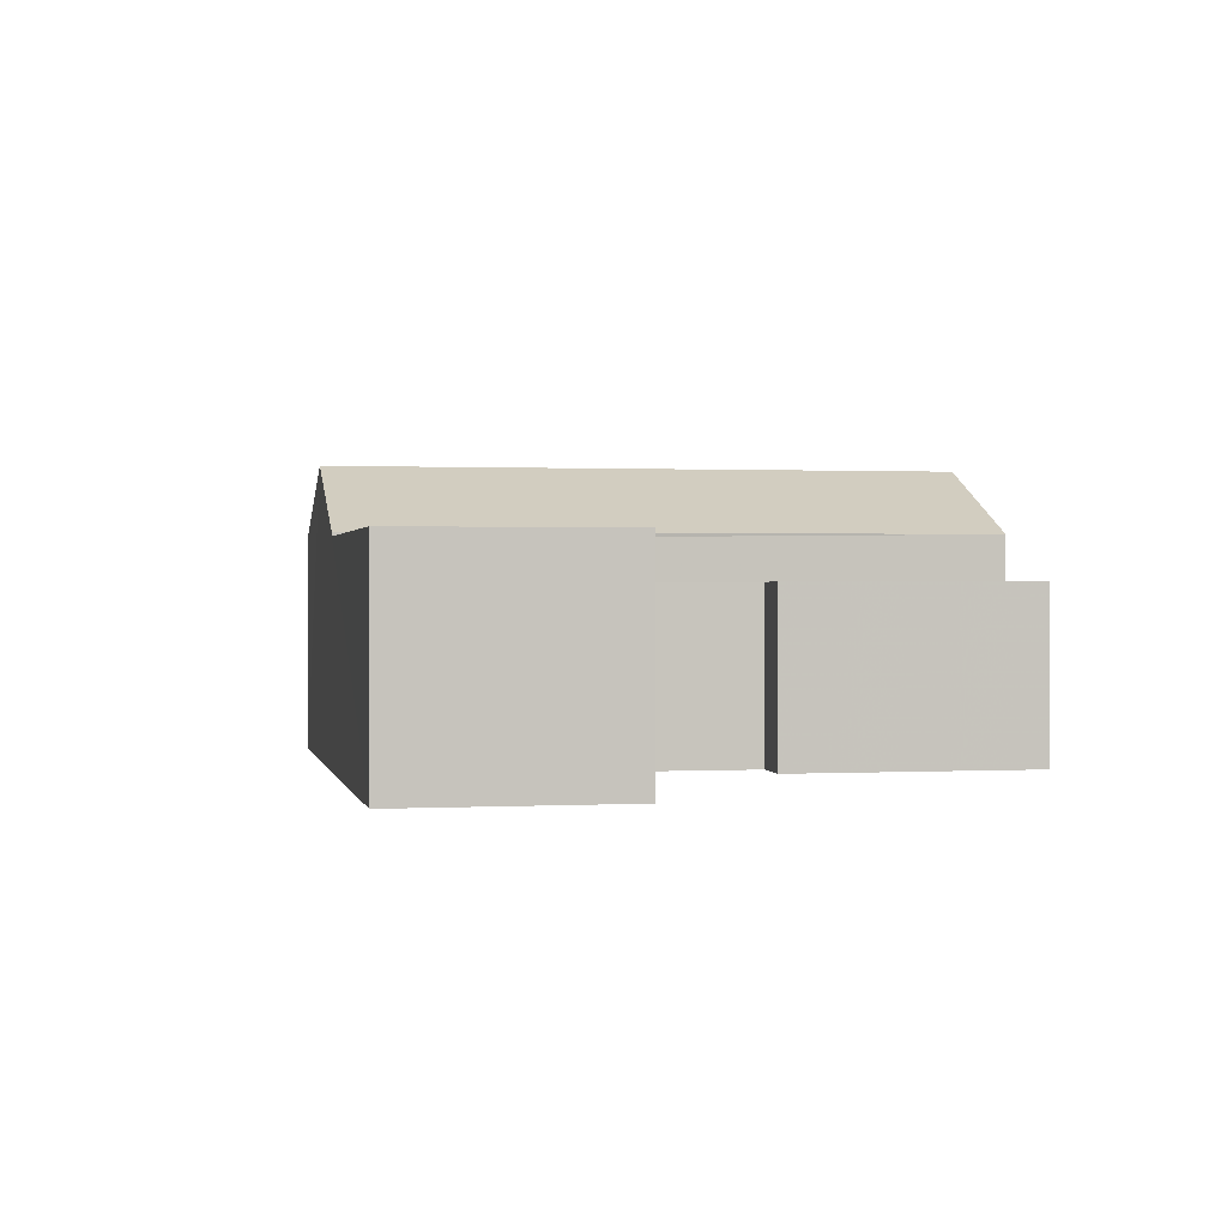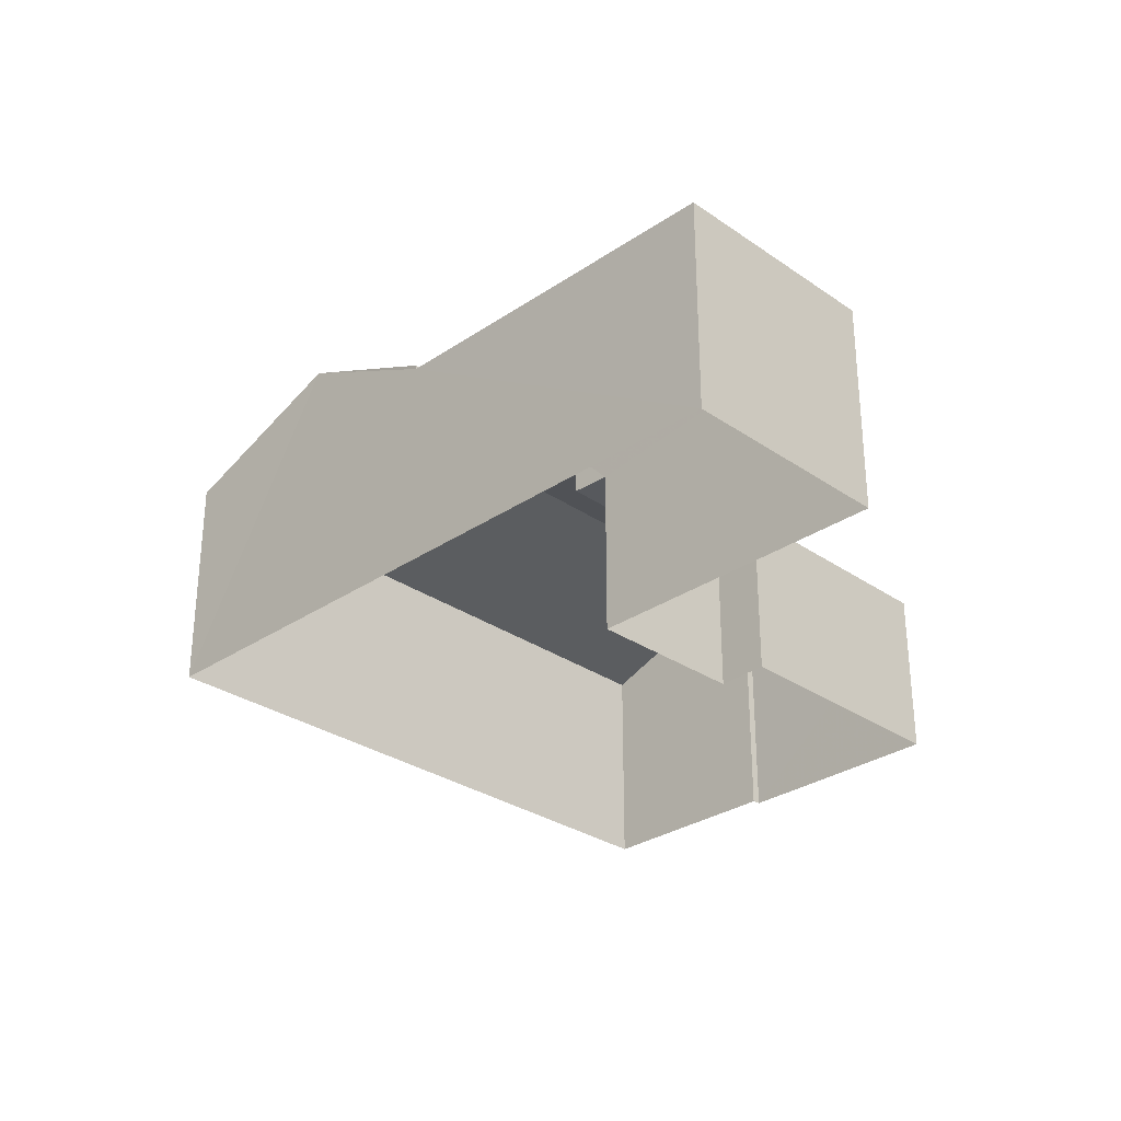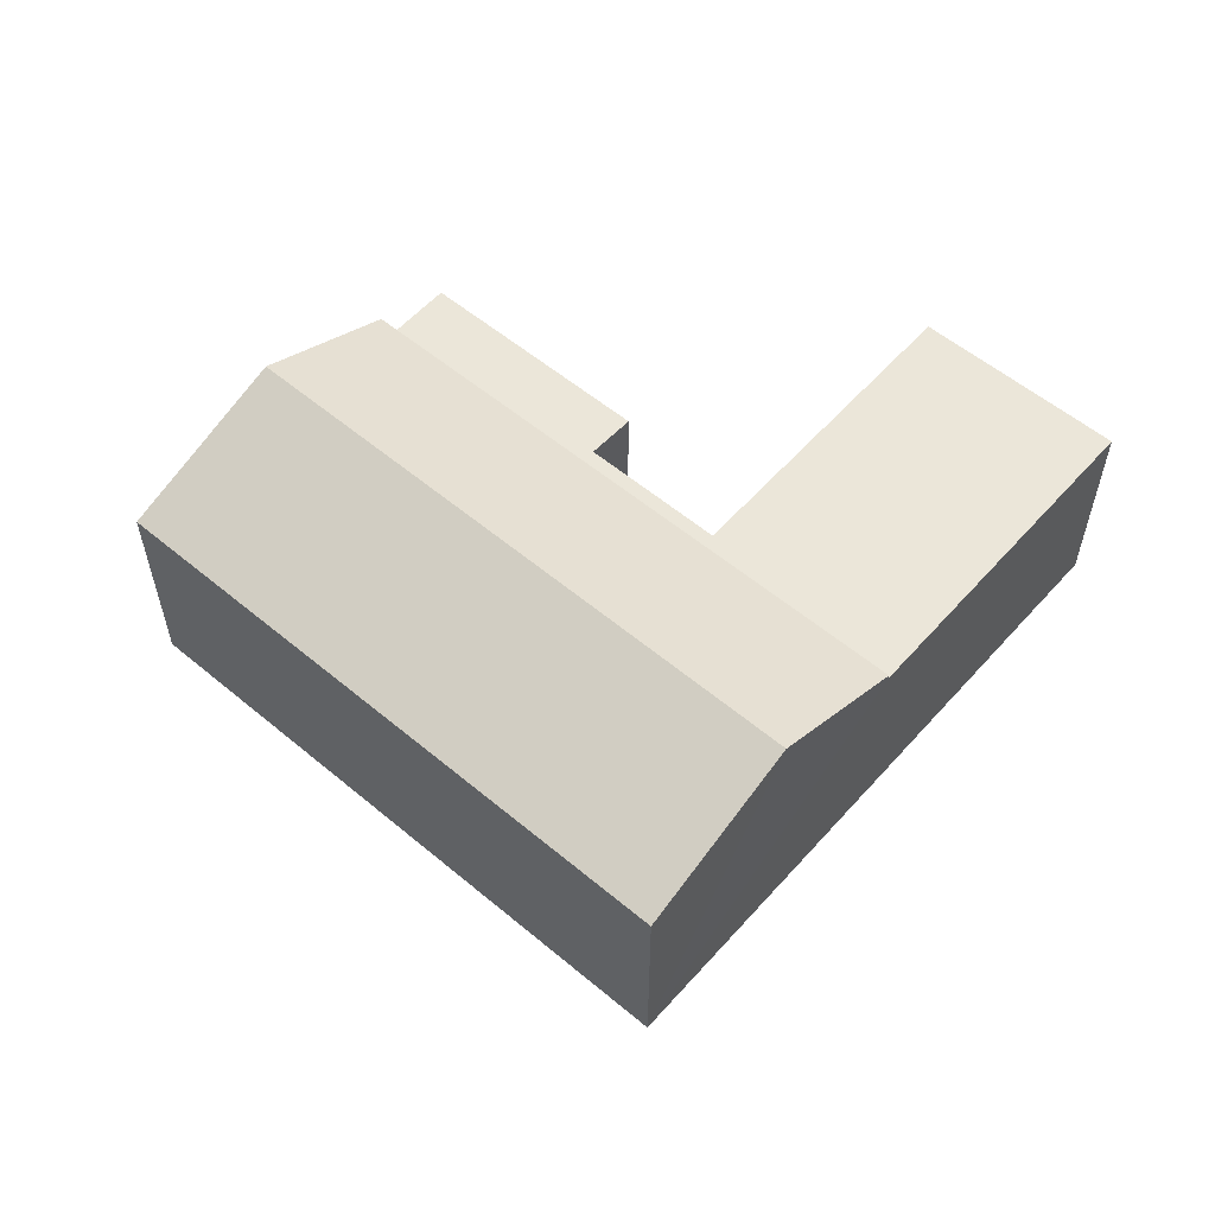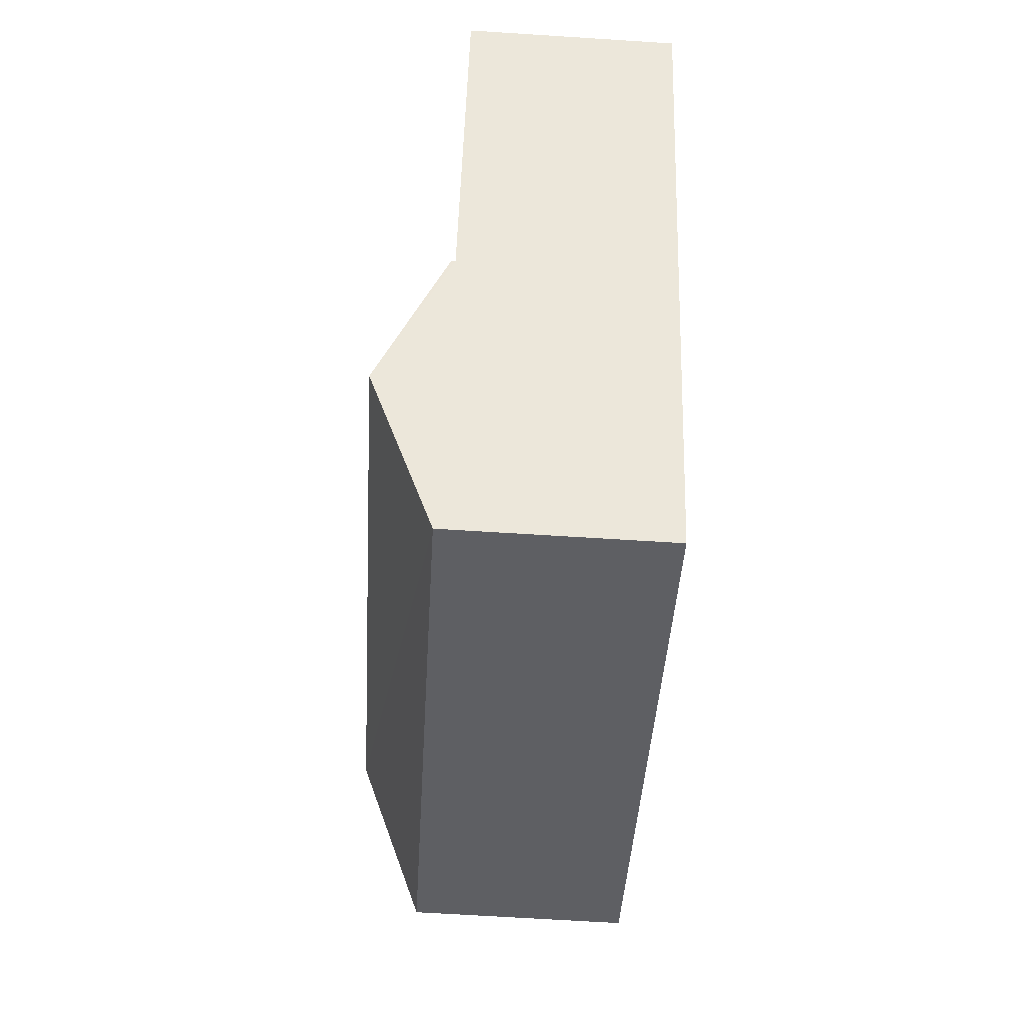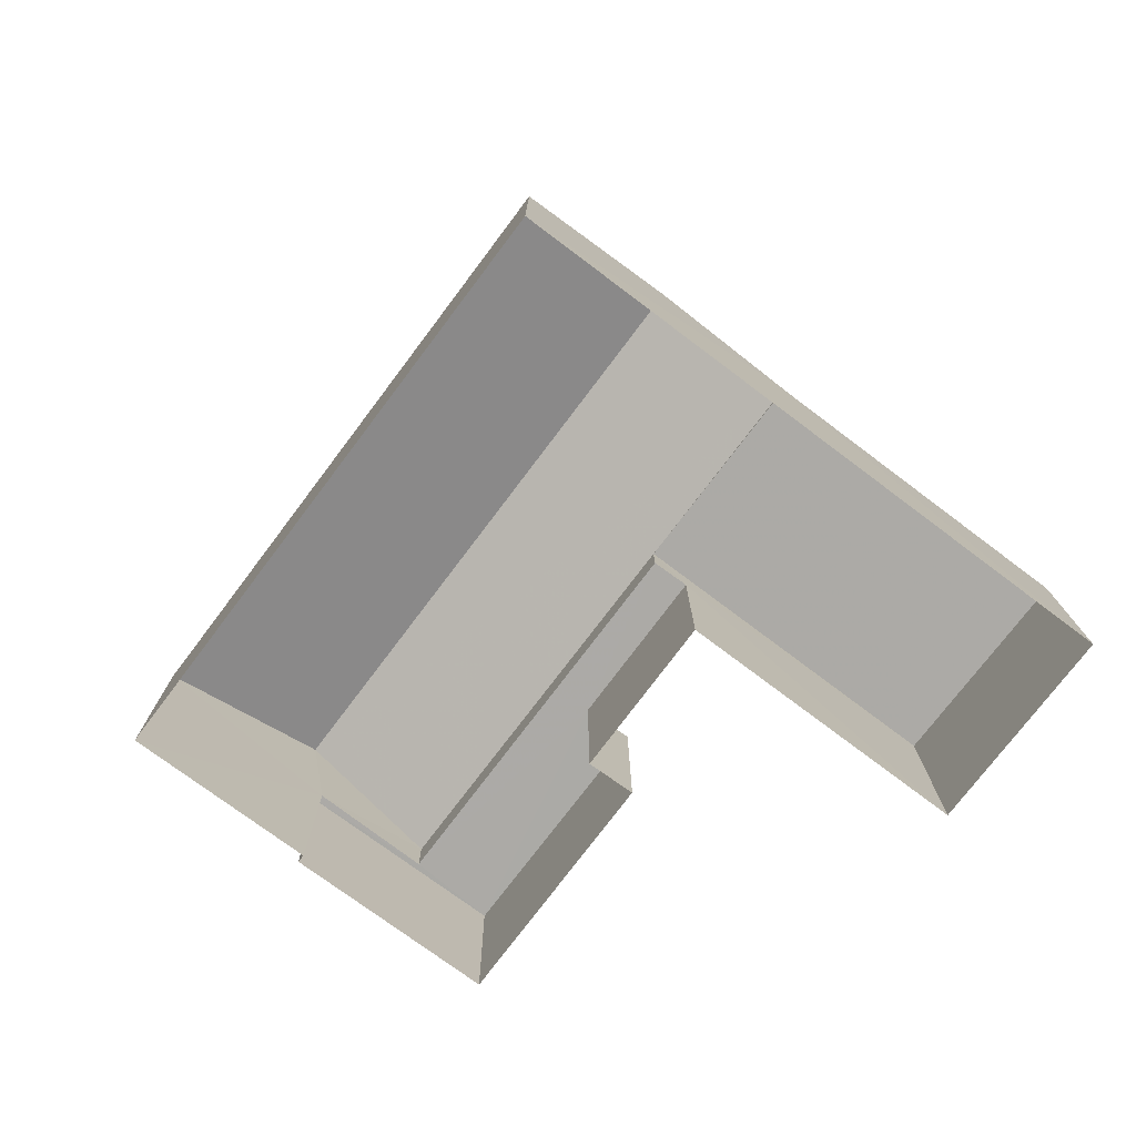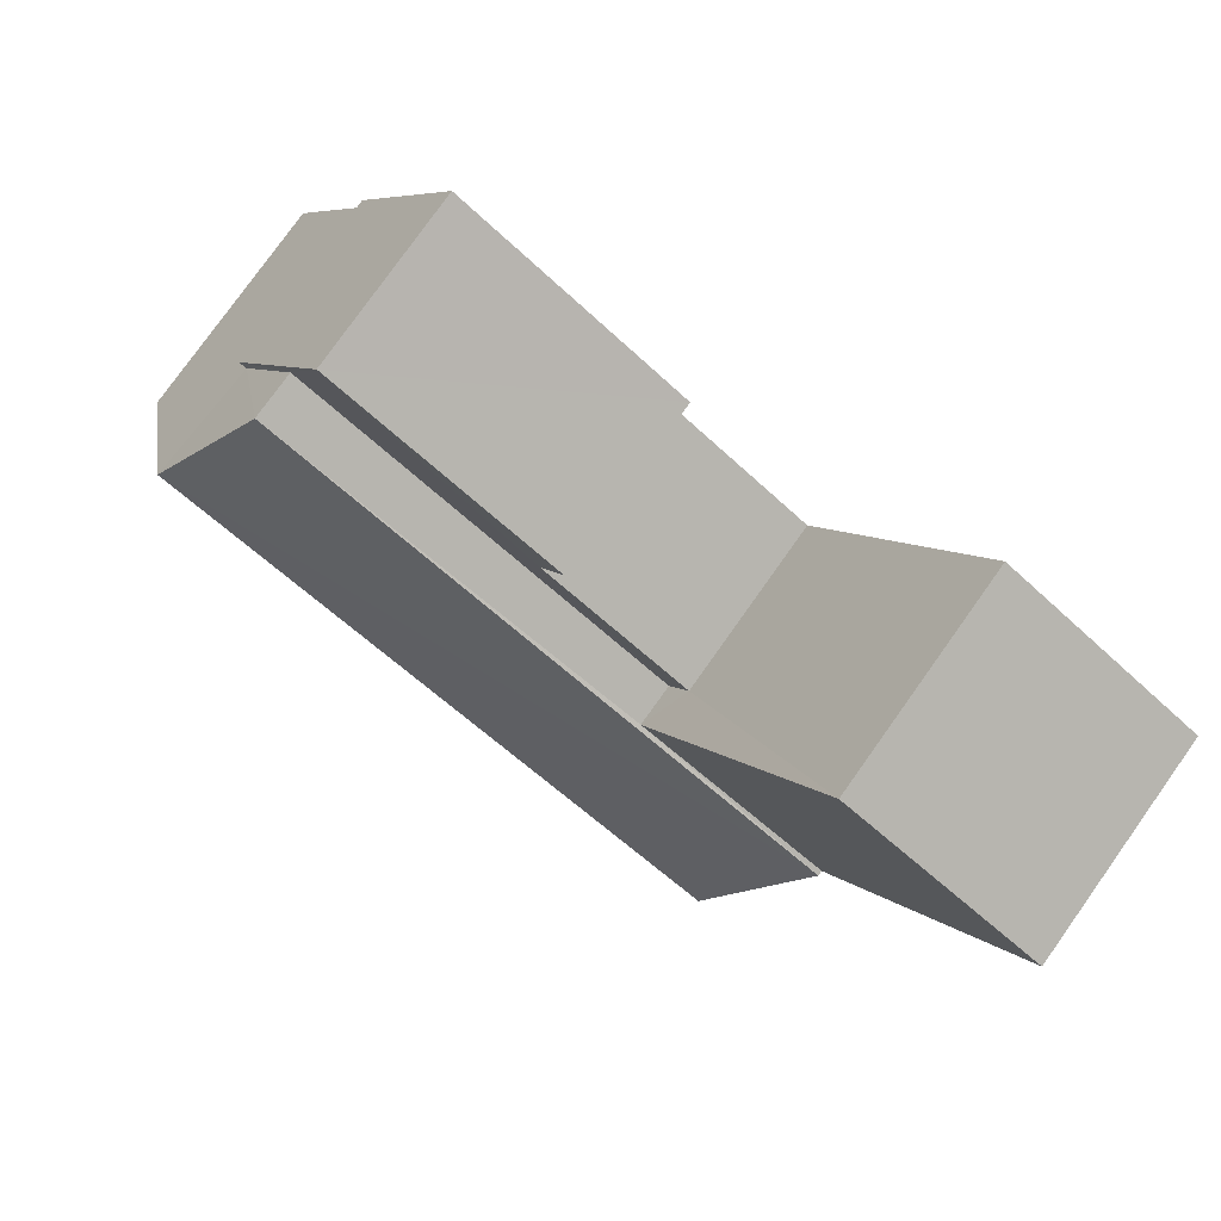
<metadata>
{"format":"obj","ext":"obj","renderer":"f3d","projection":"perspective","resolution":1024,"background":"white","views":[{"elev":0.6,"azim":140.5,"up":"+Z"},{"elev":-29.9,"azim":106.5,"up":"+Z"},{"elev":56.9,"azim":12.8,"up":"+Z"},{"elev":-68.8,"azim":86.5,"up":"+Y"},{"elev":-76.0,"azim":24.8,"up":"+Z"},{"elev":79.3,"azim":35.7,"up":"+Y"}]}
</metadata>
<code>
v -3.165e+05 4.004e+04 3.149
v -3.165e+05 4.005e+04 3.156
v -3.165e+05 4.005e+04 3.153
v -3.165e+05 4.005e+04 3.152
v -3.165e+05 4.005e+04 3.149
v -3.165e+05 4.006e+04 3.152
v -3.165e+05 4.005e+04 3.156
v -3.165e+05 4.005e+04 3.156
v -3.165e+05 4.006e+04 3.156
v -3.165e+05 4.005e+04 3.153
v -3.165e+05 4.005e+04 6.307
v -3.165e+05 4.005e+04 6.307
v -3.165e+05 4.006e+04 6.307
v -3.165e+05 4.005e+04 6.304
v -3.165e+05 4.005e+04 6.304
v -3.165e+05 4.005e+04 6.307
v -3.165e+05 4.005e+04 6.302
v -3.165e+05 4.005e+04 6.302
v -3.165e+05 4.005e+04 7.13
v -3.165e+05 4.005e+04 7.137
v -3.165e+05 4.005e+04 8.362
v -3.165e+05 4.005e+04 8.355
v -3.165e+05 4.005e+04 7.05
v -3.165e+05 4.005e+04 7.05
v -3.165e+05 4.006e+04 7.052
v -3.165e+05 4.005e+04 7.052
v -3.165e+05 4.004e+04 7.13
v -3.165e+05 4.005e+04 7.137
f 1 2 3
f 1 4 5
f 5 4 6
f 7 8 9
f 2 7 3
f 10 3 9
f 4 1 3
f 3 7 9
f 11 12 13
f 14 13 15
f 11 16 12
f 17 15 18
f 15 12 18
f 13 12 15
f 19 20 21
f 22 19 21
f 23 24 25
f 26 23 25
f 21 27 22
f 21 28 27
f 7 11 8
f 7 16 11
f 13 10 9
f 13 14 10
f 6 17 25
f 25 17 26
f 6 4 17
f 26 17 18
f 13 9 8
f 11 13 8
f 28 2 1
f 27 28 1
f 7 2 16
f 20 12 16
f 20 16 21
f 16 2 28
f 16 28 21
f 23 5 24
f 5 23 1
f 22 27 1
f 22 23 19
f 22 1 23
f 18 12 26
f 12 20 26
f 26 19 23
f 26 20 19
f 25 5 6
f 25 24 5
f 4 3 15
f 17 4 15
f 14 3 10
f 14 15 3

</code>
